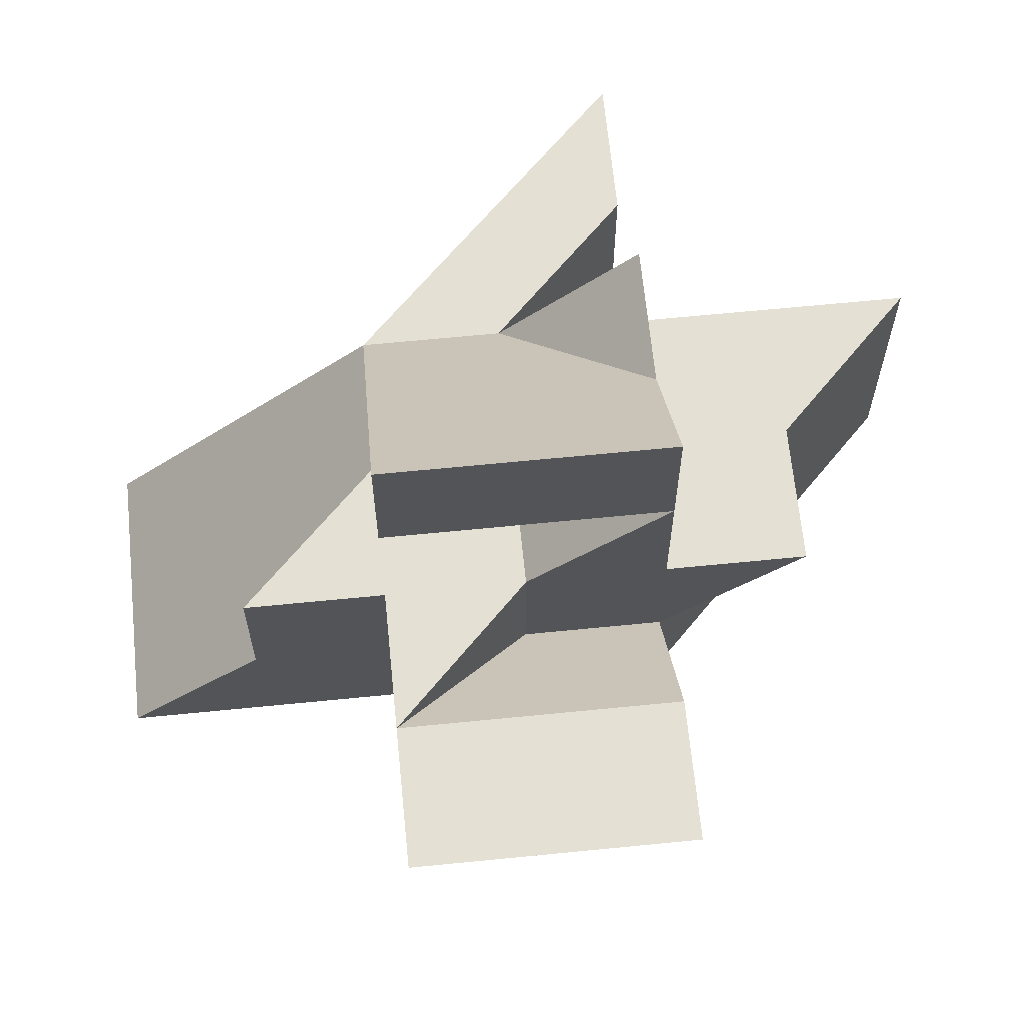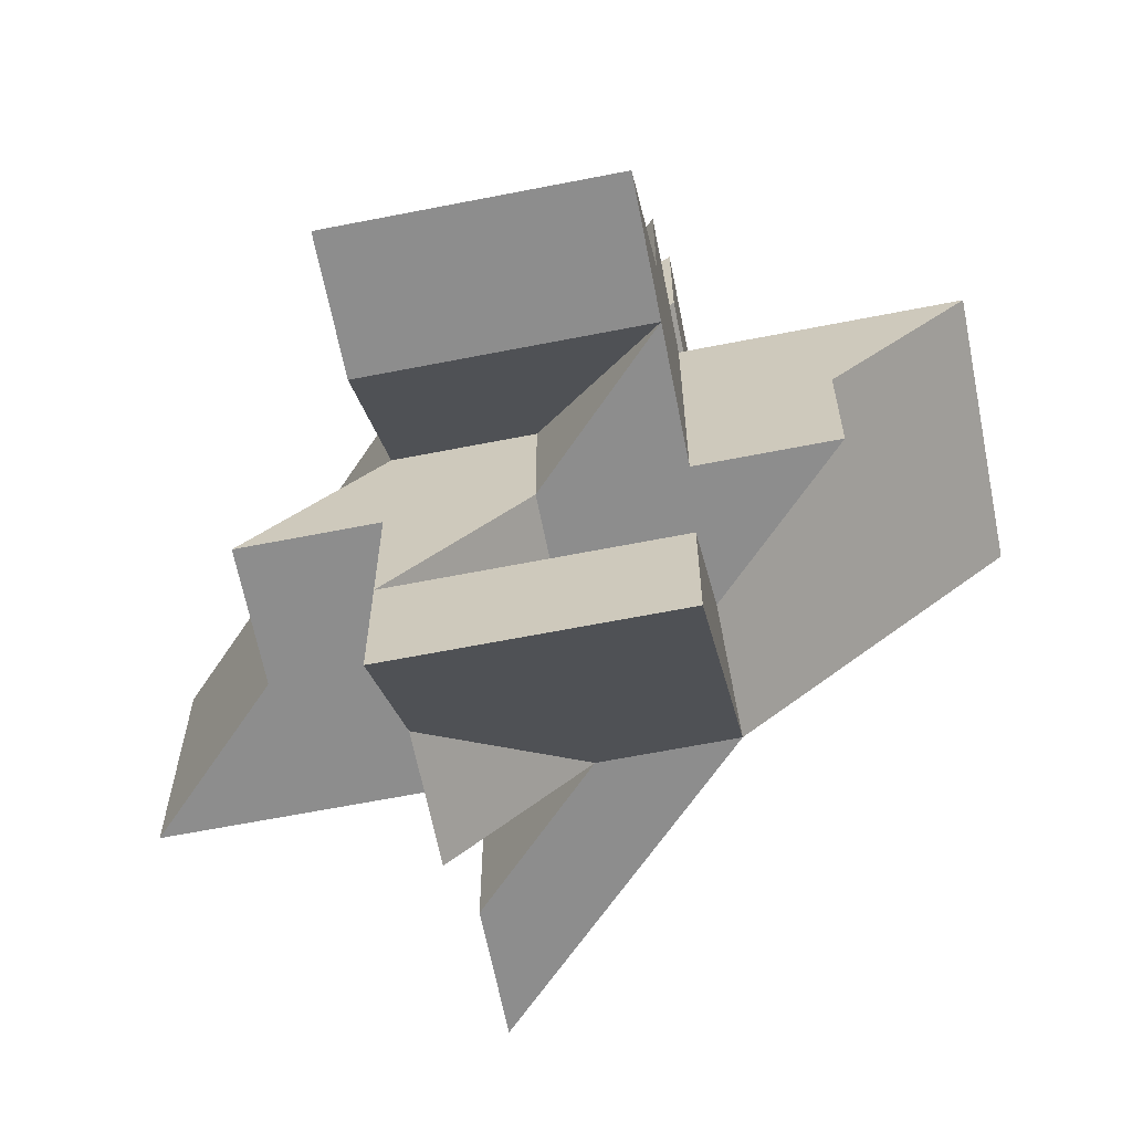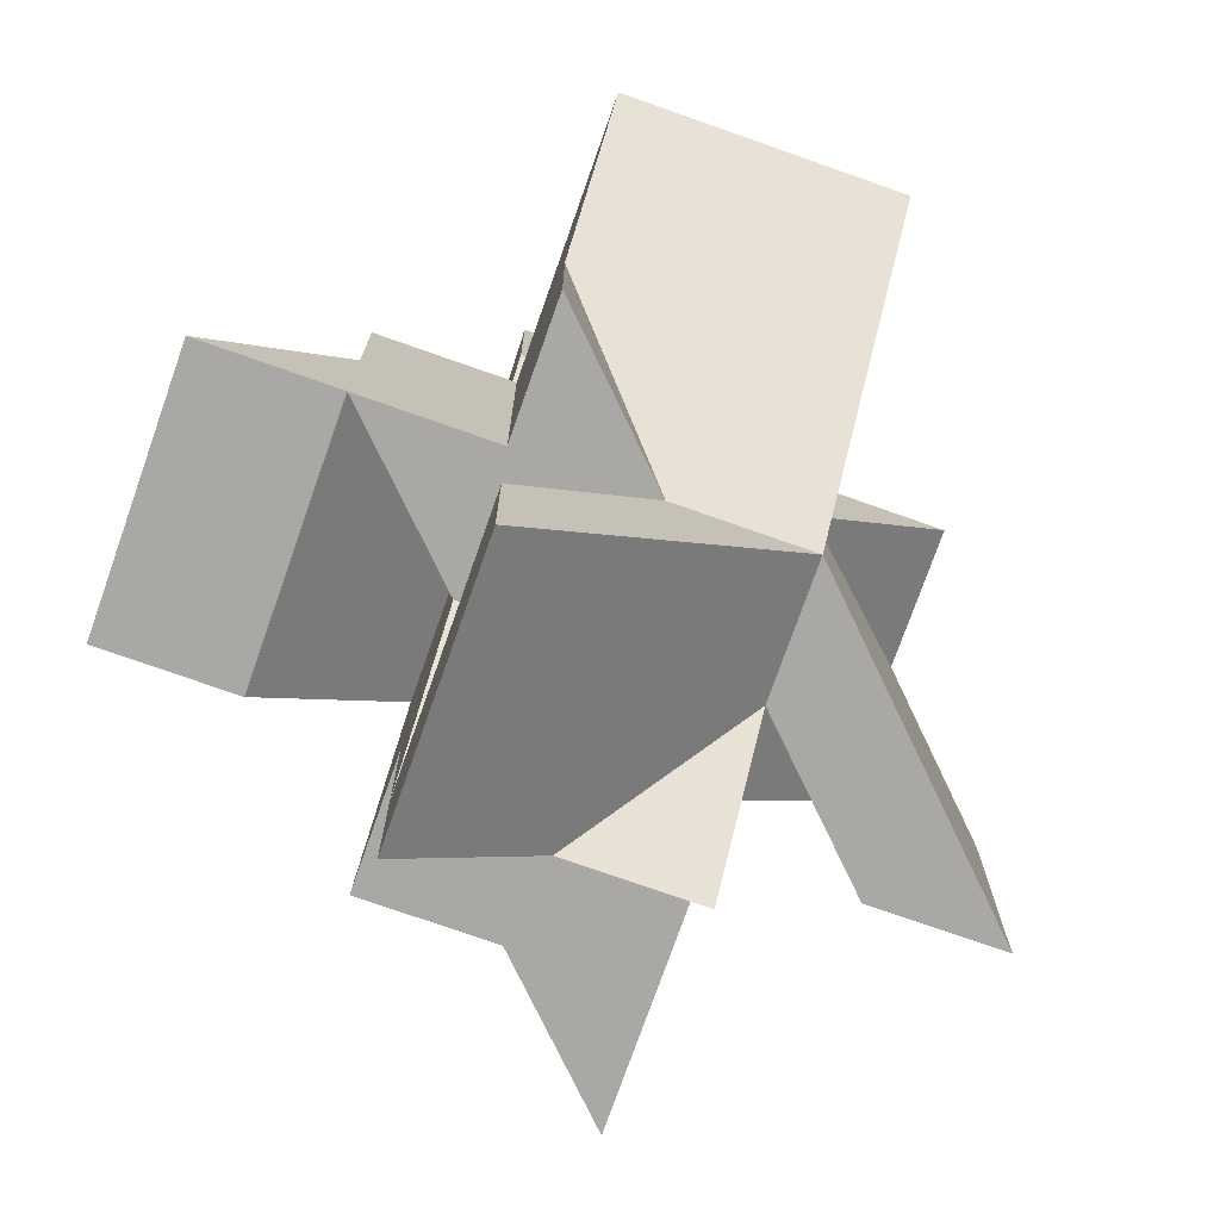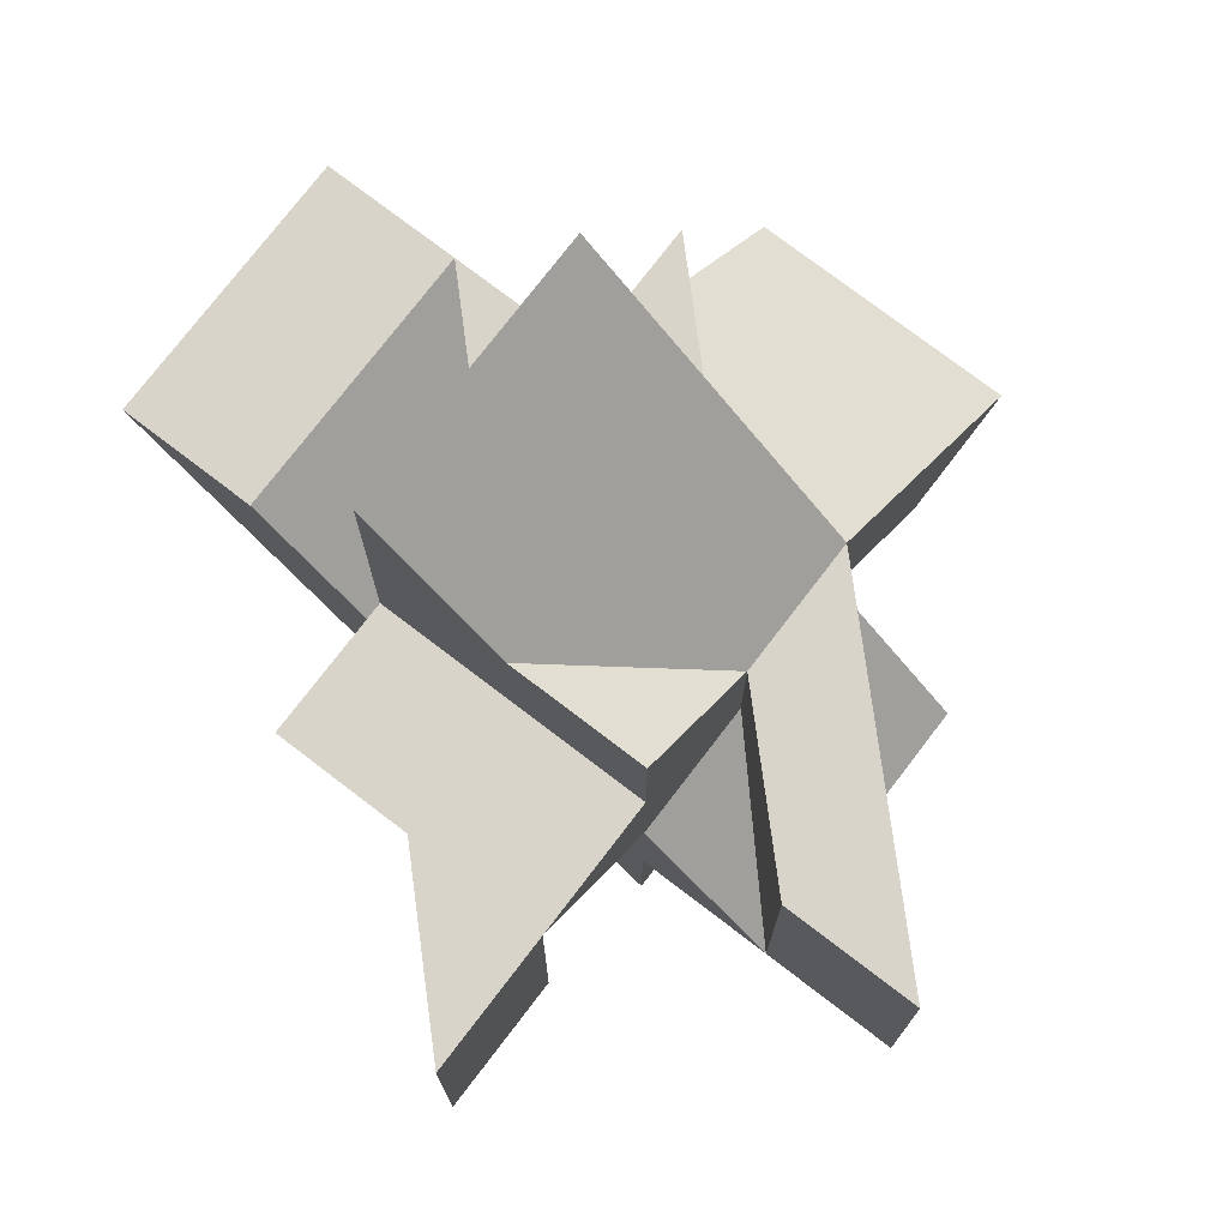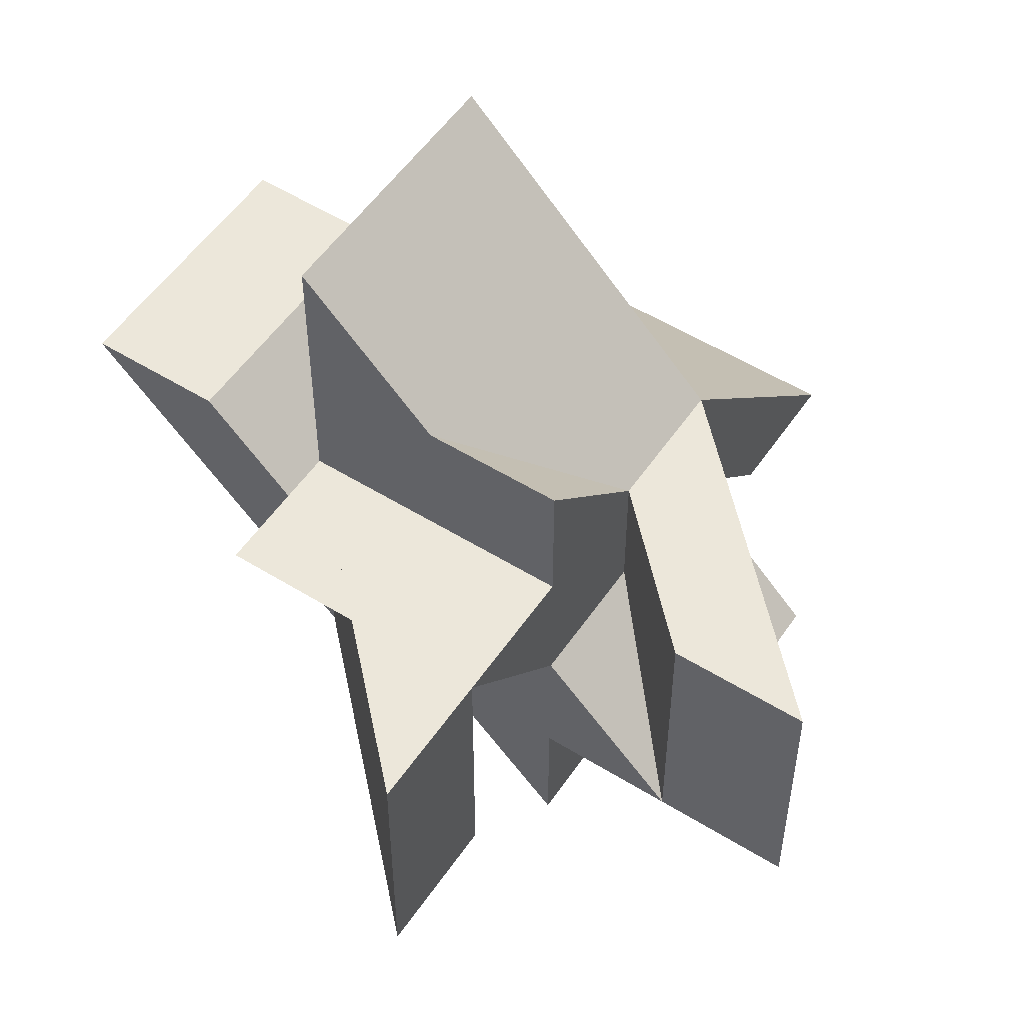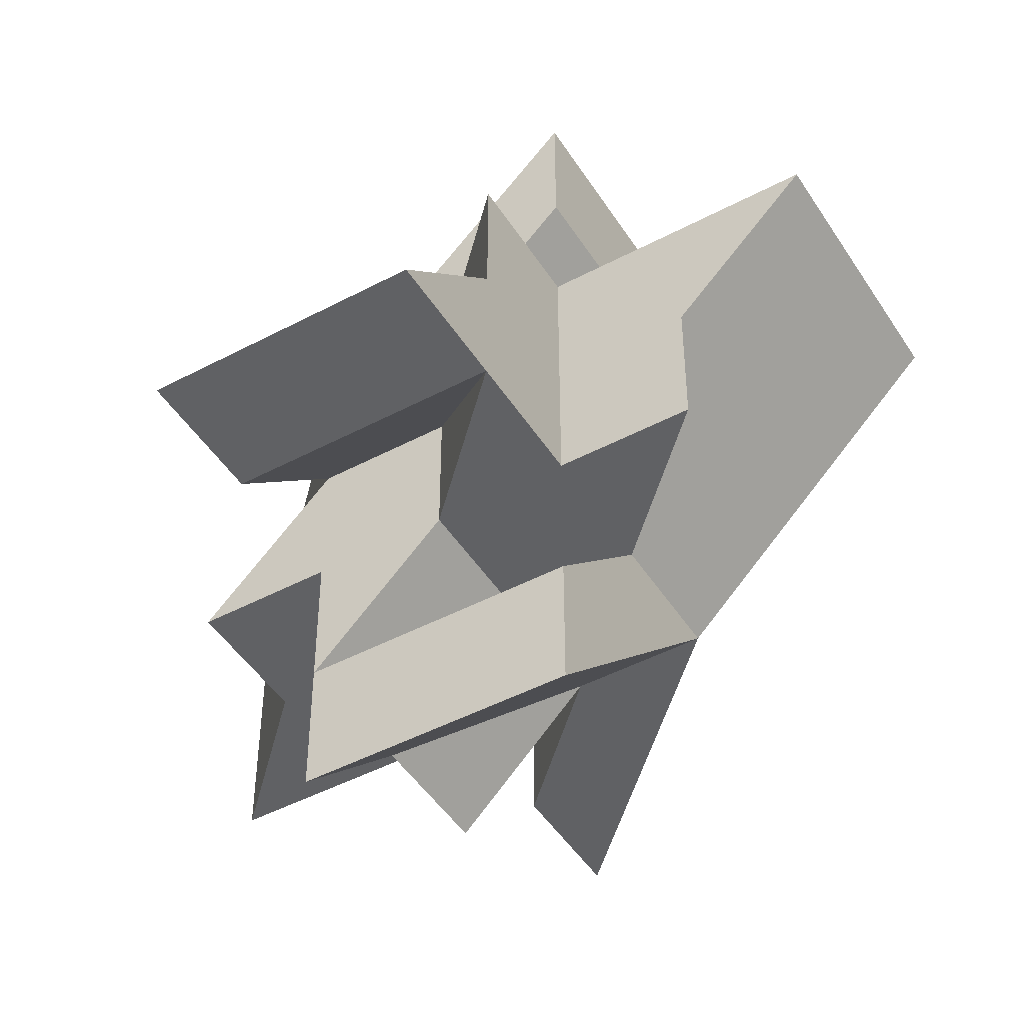
<metadata>
{"format":"obj","ext":"obj","renderer":"f3d","projection":"perspective","resolution":1024,"background":"white","views":[{"elev":65.7,"azim":174.3,"up":"+Y"},{"elev":-64.6,"azim":101.2,"up":"+Y"},{"elev":-75.0,"azim":-109.4,"up":"+Z"},{"elev":75.7,"azim":37.4,"up":"+Z"},{"elev":53.5,"azim":-56.5,"up":"+Y"},{"elev":-47.0,"azim":-149.0,"up":"+Z"}]}
</metadata>
<code>
v -1 3 -1
v -1 2 -1
v -1 1 0
v -1 1 -1
v -1 0 -1
v -1 1 -2
v -1 1 -3
v -1 -1 -1
v -1 -1 0
v -1 -2 1
v -1 -1 1
v -1 -1 2
v -1 0 1
v -1 1 1
v 1 3 -1
v 1 1 1
v 1 0 1
v 1 -1 2
v 1 -1 1
v 1 -2 1
v 1 -1 0
v 1 -1 -1
v 1 1 -3
v 1 1 -2
v 1 0 -1
v 1 1 -1
v 1 1 0
v 1 2 -1
v -3 1 1
v -2 1 1
v 0 1 1
v -1 1 2
v -1 1 3
v 2 1 -1
v 0 1 -1
v -3 -1 1
v 0 -1 -1
v 1 -1 -2
v 2 -1 -1
v -1 -1 3
v 0 -1 1
v -2 -1 1
v 3 -1 -1
v 1 -2 -1
v 1 -3 -1
v -2 1 -1
v 3 -1 1
v -1 2 1
v 1 -3 1
v 2 -1 1
o ht3d_029_houndstoothPrismCompositeWithSwirl
f 5 8 9
f 17 21 25
f 15 14 16
f 16 13 17
f 17 12 18
f 18 11 19
f 19 10 20
f 20 9 21
f 21 8 22
f 22 7 23
f 23 6 24
f 24 5 25
f 25 4 26
f 26 3 27
f 27 2 28
f 28 1 15
f 14 1 2
f 3 4 5
f 14 2 3
f 11 12 13
f 13 14 3
f 5 6 7
f 13 3 5
f 9 10 11
f 11 13 9
f 5 7 8
f 9 13 5
f 28 15 16
f 17 18 19
f 27 28 16
f 25 26 27
f 23 24 25
f 21 22 25
f 19 20 21
f 27 16 17
f 17 19 21
f 22 23 25
f 25 27 17
f 15 1 14
f 16 14 13
f 17 13 12
f 18 12 11
f 19 11 10
f 20 10 9
f 21 9 8
f 22 8 7
f 23 7 6
f 24 6 5
f 25 5 4
f 26 4 3
f 27 3 2
f 28 2 1
f 31 16 27
f 37 21 41
f 36 4 8
f 8 35 37
f 37 24 38
f 38 26 22
f 22 34 39
f 39 27 21
f 21 16 19
f 19 33 40
f 40 32 12
f 12 31 41
f 41 14 11
f 11 3 9
f 9 30 42
f 42 29 36
f 4 29 30
f 3 14 31
f 4 30 3
f 26 24 35
f 35 4 3
f 31 32 33
f 35 3 31
f 27 34 26
f 26 35 27
f 31 33 16
f 27 35 31
f 42 36 8
f 37 38 22
f 9 42 8
f 41 11 9
f 40 12 41
f 21 19 41
f 22 39 21
f 9 8 37
f 37 22 21
f 19 40 41
f 41 9 37
f 36 29 4
f 8 4 35
f 37 35 24
f 38 24 26
f 22 26 34
f 39 34 27
f 21 27 16
f 19 16 33
f 40 33 32
f 12 32 31
f 41 31 14
f 11 14 3
f 9 3 30
f 42 30 29
f 37 8 5
f 31 13 41
f 47 26 16
f 16 35 31
f 31 2 48
f 48 4 14
f 14 46 30
f 30 5 13
f 13 8 11
f 11 45 49
f 49 44 20
f 20 37 41
f 41 22 19
f 19 25 17
f 17 39 50
f 50 43 47
f 26 43 39
f 25 22 37
f 26 39 25
f 4 2 35
f 35 26 25
f 37 44 45
f 35 25 37
f 5 46 4
f 4 35 5
f 37 45 8
f 5 35 37
f 50 47 16
f 31 48 14
f 17 50 16
f 41 19 17
f 49 20 41
f 13 11 41
f 14 30 13
f 17 16 31
f 31 14 13
f 11 49 41
f 41 17 31
f 47 43 26
f 16 26 35
f 31 35 2
f 48 2 4
f 14 4 46
f 30 46 5
f 13 5 8
f 11 8 45
f 49 45 44
f 20 44 37
f 41 37 22
f 19 22 25
f 17 25 39
f 50 39 43

</code>
